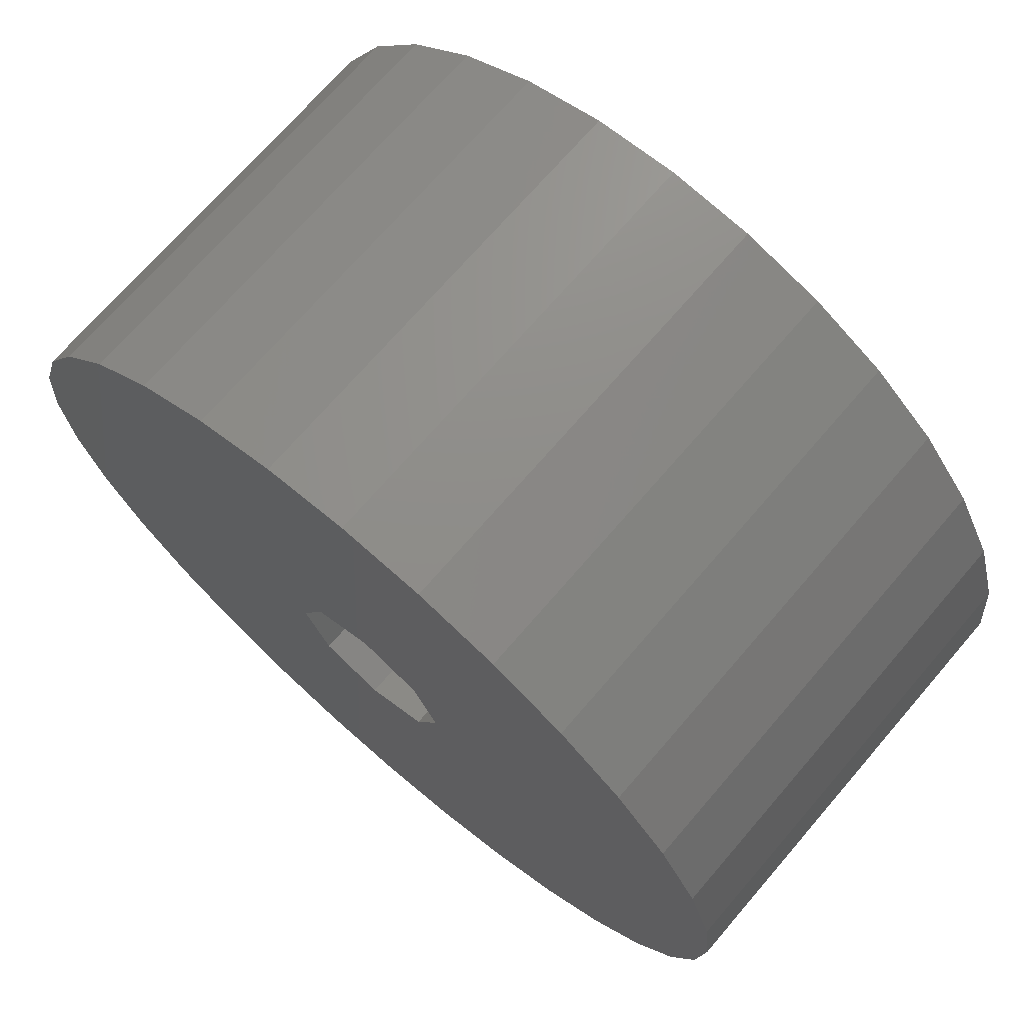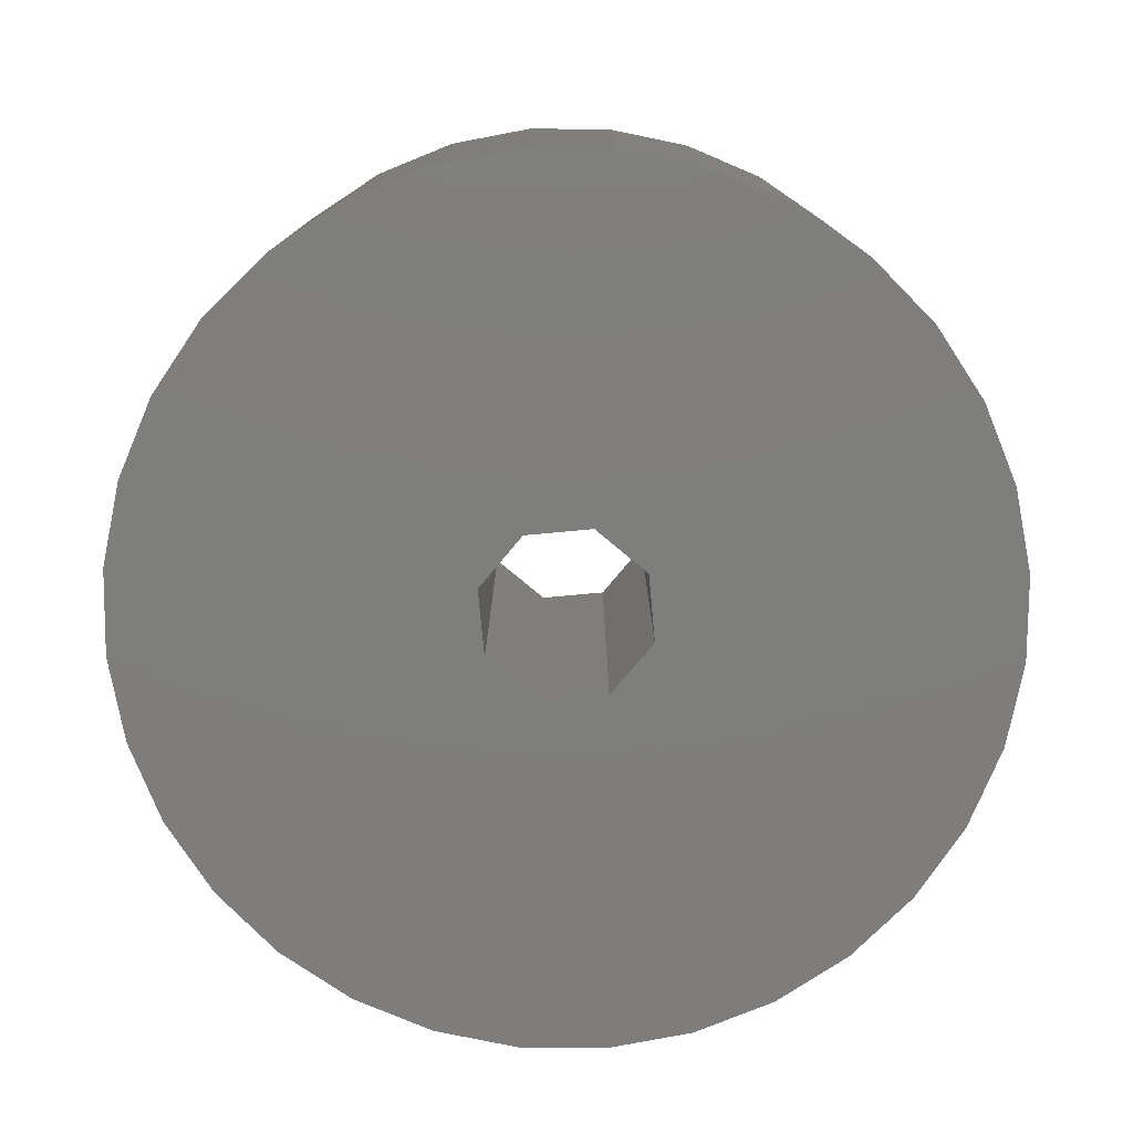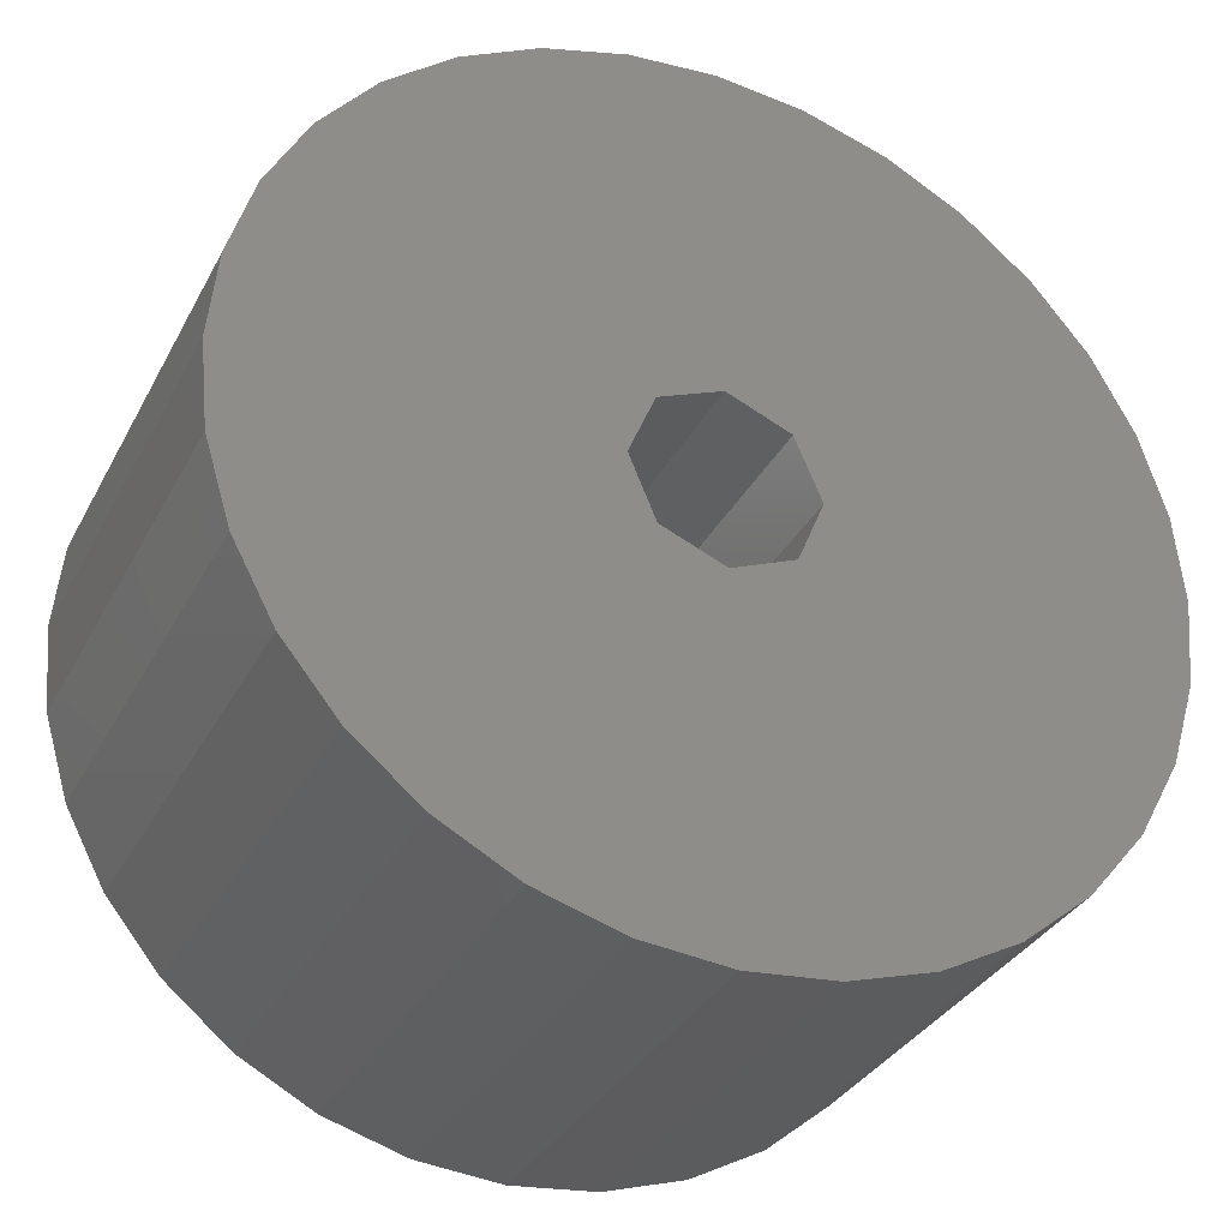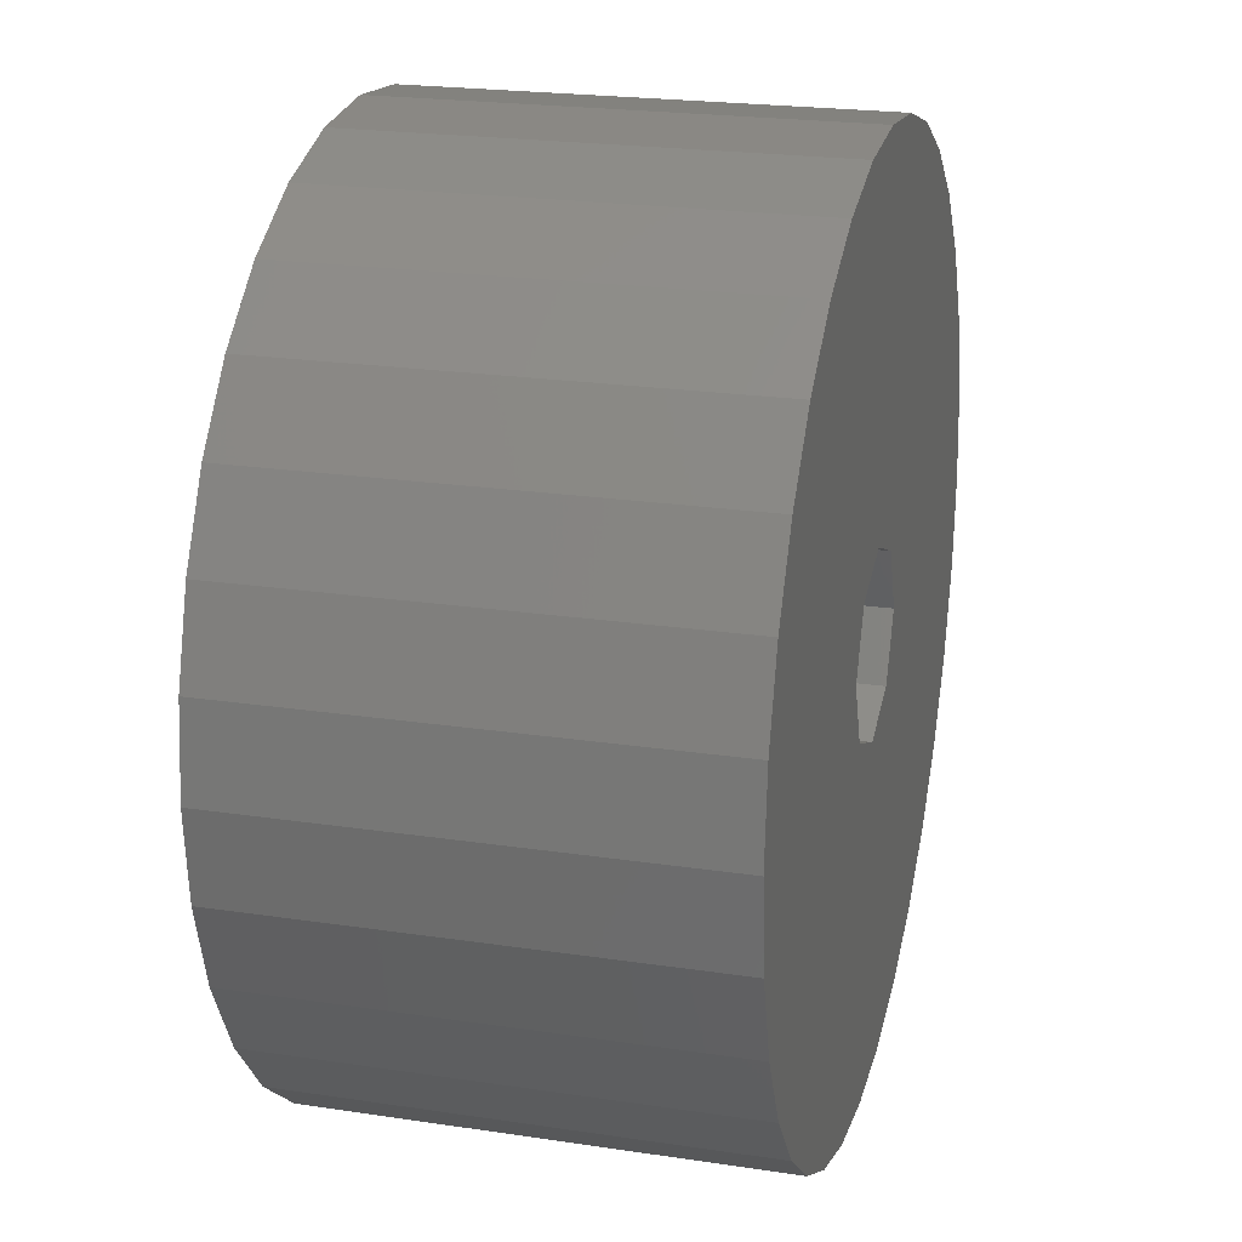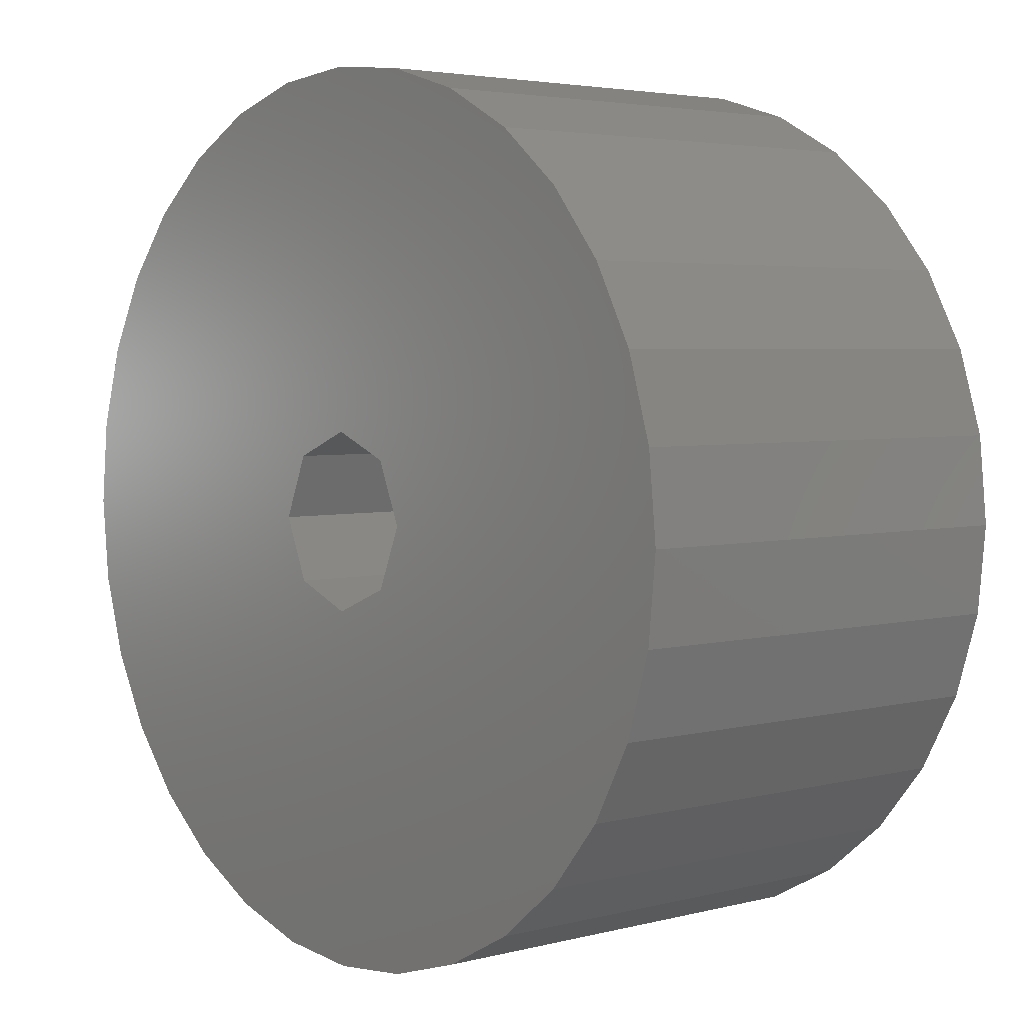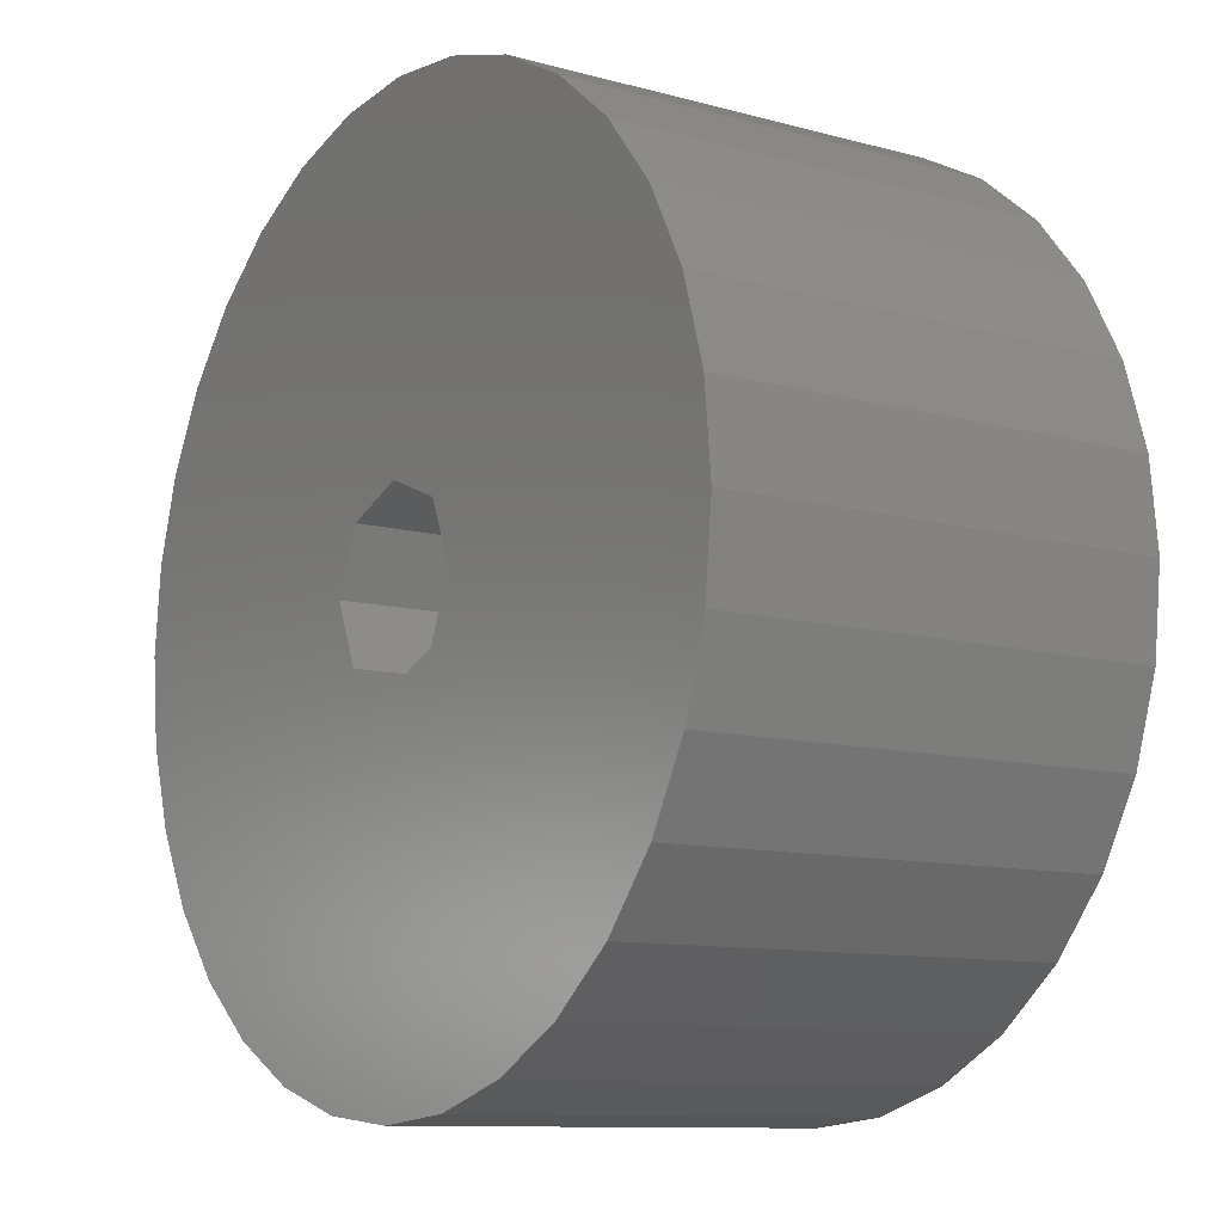
<metadata>
{"format":"stl","ext":"stl","renderer":"f3d","projection":"perspective","resolution":1024,"background":"white","views":[{"elev":70.9,"azim":-139.3,"up":"+Y"},{"elev":-77.7,"azim":-62.3,"up":"+Z"},{"elev":-33.3,"azim":-24.3,"up":"+Y"},{"elev":21.9,"azim":104.8,"up":"+Y"},{"elev":3.8,"azim":49.2,"up":"+Y"},{"elev":-10.4,"azim":55.2,"up":"+Y"}]}
</metadata>
<code>
# stl→obj: 80 verts, 160 faces
v -1.951 9.808 0
v 0 2 0
v -3.827 9.239 0
v 9.239 -3.827 0
v 8.315 -5.556 0
v 1.414 -1.414 0
v 7.071 7.071 0
v 1.414 1.414 0
v 5.556 8.315 0
v 8.315 5.556 0
v 9.239 3.827 0
v 2 0 0
v 9.808 1.951 0
v 10 0 0
v 9.808 -1.951 0
v 3.827 9.239 0
v -5.556 8.315 0
v -1.414 1.414 0
v -7.071 7.071 0
v 0 10 0
v 1.951 9.808 0
v -7.071 -7.071 0
v -1.414 -1.414 0
v -5.556 -8.315 0
v -8.315 -5.556 0
v -2 0 0
v -9.239 3.827 0
v -9.808 -1.951 0
v -9.239 -3.827 0
v -10 0 0
v -9.808 1.951 0
v 7.071 -7.071 0
v 5.556 -8.315 0
v -3.827 -9.239 0
v 3.827 -9.239 0
v 0 -2 0
v -1.951 -9.808 0
v 1.951 -9.808 0
v 0 -10 0
v -8.315 5.556 0
v -3.827 9.239 10
v 0 2 10
v -1.951 9.808 10
v 1.414 -1.414 10
v 8.315 -5.556 10
v 9.239 -3.827 10
v 5.556 8.315 10
v 1.414 1.414 10
v 7.071 7.071 10
v 9.239 3.827 10
v 8.315 5.556 10
v 10 0 10
v 9.808 1.951 10
v 2 0 10
v 9.808 -1.951 10
v 3.827 9.239 10
v -7.071 7.071 10
v -1.414 1.414 10
v -5.556 8.315 10
v 0 10 10
v 1.951 9.808 10
v -5.556 -8.315 10
v -1.414 -1.414 10
v -7.071 -7.071 10
v -8.315 -5.556 10
v -9.239 3.827 10
v -2 0 10
v -9.239 -3.827 10
v -9.808 -1.951 10
v -10 0 10
v -9.808 1.951 10
v 5.556 -8.315 10
v 7.071 -7.071 10
v -3.827 -9.239 10
v 3.827 -9.239 10
v -1.951 -9.808 10
v 0 -2 10
v 1.951 -9.808 10
v 0 -10 10
v -8.315 5.556 10
f 1 2 3
f 4 5 6
f 7 8 9
f 10 11 8
f 12 13 14
f 12 14 15
f 11 12 8
f 16 9 8
f 4 6 12
f 8 2 16
f 17 18 19
f 17 3 18
f 20 2 1
f 2 18 3
f 2 21 16
f 22 23 24
f 25 23 22
f 18 26 27
f 28 26 29
f 30 26 28
f 23 25 29
f 31 27 26
f 29 26 23
f 32 33 6
f 23 34 24
f 6 33 35
f 34 36 37
f 38 36 35
f 39 37 36
f 38 39 36
f 27 40 18
f 36 34 23
f 30 31 26
f 18 40 19
f 20 21 2
f 7 10 8
f 11 13 12
f 12 15 4
f 36 6 35
f 6 5 32
f 41 42 43
f 44 45 46
f 47 48 49
f 48 50 51
f 52 53 54
f 55 52 54
f 48 54 50
f 48 47 56
f 54 44 46
f 56 42 48
f 57 58 59
f 58 41 59
f 43 42 60
f 41 58 42
f 56 61 42
f 62 63 64
f 64 63 65
f 66 67 58
f 68 67 69
f 69 67 70
f 68 65 63
f 67 66 71
f 63 67 68
f 44 72 73
f 62 74 63
f 75 72 44
f 76 77 74
f 75 77 78
f 77 76 79
f 77 79 78
f 58 80 66
f 63 74 77
f 67 71 70
f 57 80 58
f 42 61 60
f 48 51 49
f 54 53 50
f 46 55 54
f 75 44 77
f 73 45 44
f 35 78 38
f 35 75 78
f 33 75 35
f 33 72 75
f 32 72 33
f 32 73 72
f 5 73 32
f 5 45 73
f 4 45 5
f 4 46 45
f 15 46 4
f 15 55 46
f 14 55 15
f 14 52 55
f 13 52 14
f 13 53 52
f 11 53 13
f 11 50 53
f 10 50 11
f 10 51 50
f 7 51 10
f 7 49 51
f 9 49 7
f 9 47 49
f 16 47 9
f 16 56 47
f 21 56 16
f 21 61 56
f 20 61 21
f 20 60 61
f 1 60 20
f 1 43 60
f 3 43 1
f 3 41 43
f 17 41 3
f 17 59 41
f 19 59 17
f 19 57 59
f 40 57 19
f 40 80 57
f 27 80 40
f 27 66 80
f 31 66 27
f 31 71 66
f 30 71 31
f 30 70 71
f 28 70 30
f 28 69 70
f 29 69 28
f 29 68 69
f 25 68 29
f 25 65 68
f 22 65 25
f 22 64 65
f 24 64 22
f 24 62 64
f 34 62 24
f 34 74 62
f 37 74 34
f 37 76 74
f 39 76 37
f 39 79 76
f 38 79 39
f 38 78 79
f 26 67 23
f 63 23 67
f 18 58 26
f 67 26 58
f 2 42 18
f 58 18 42
f 8 48 2
f 42 2 48
f 12 54 8
f 48 8 54
f 6 44 12
f 54 12 44
f 36 77 6
f 44 6 77
f 23 63 36
f 77 36 63

</code>
